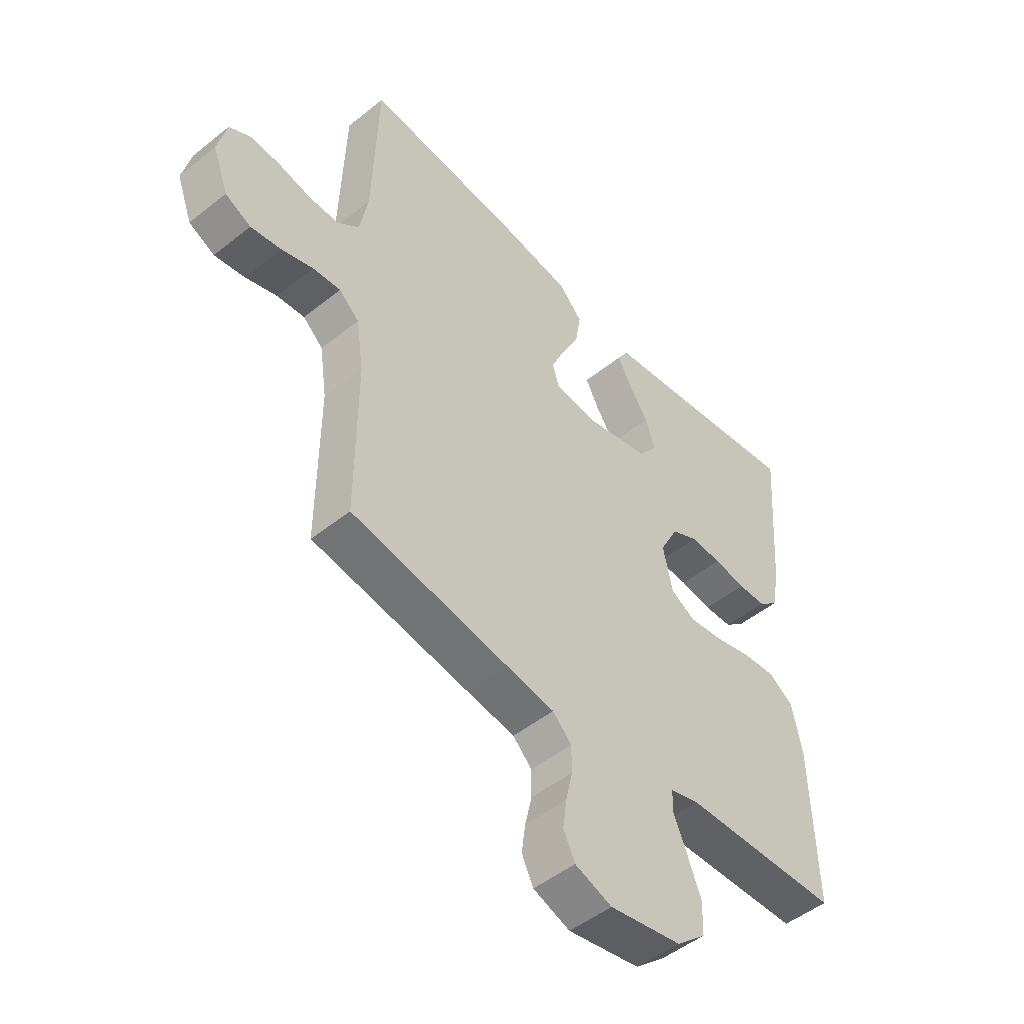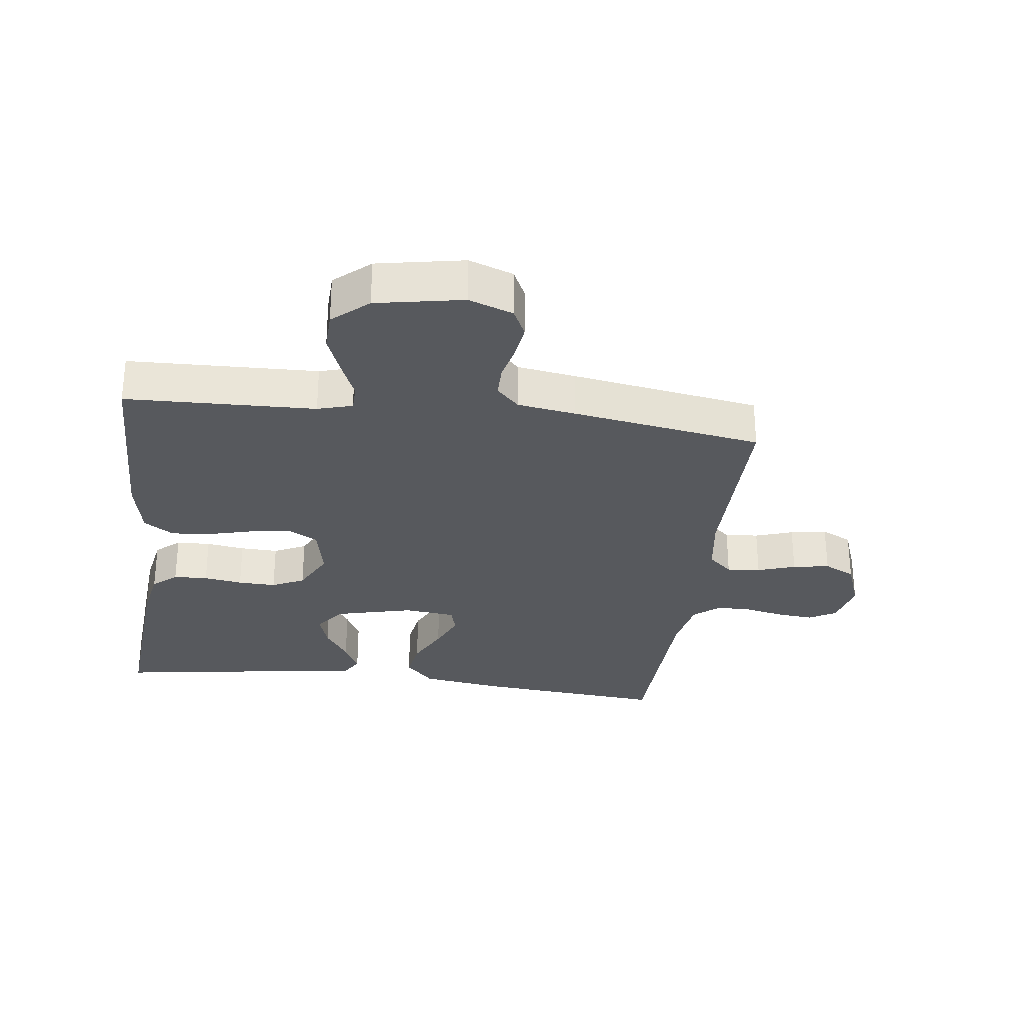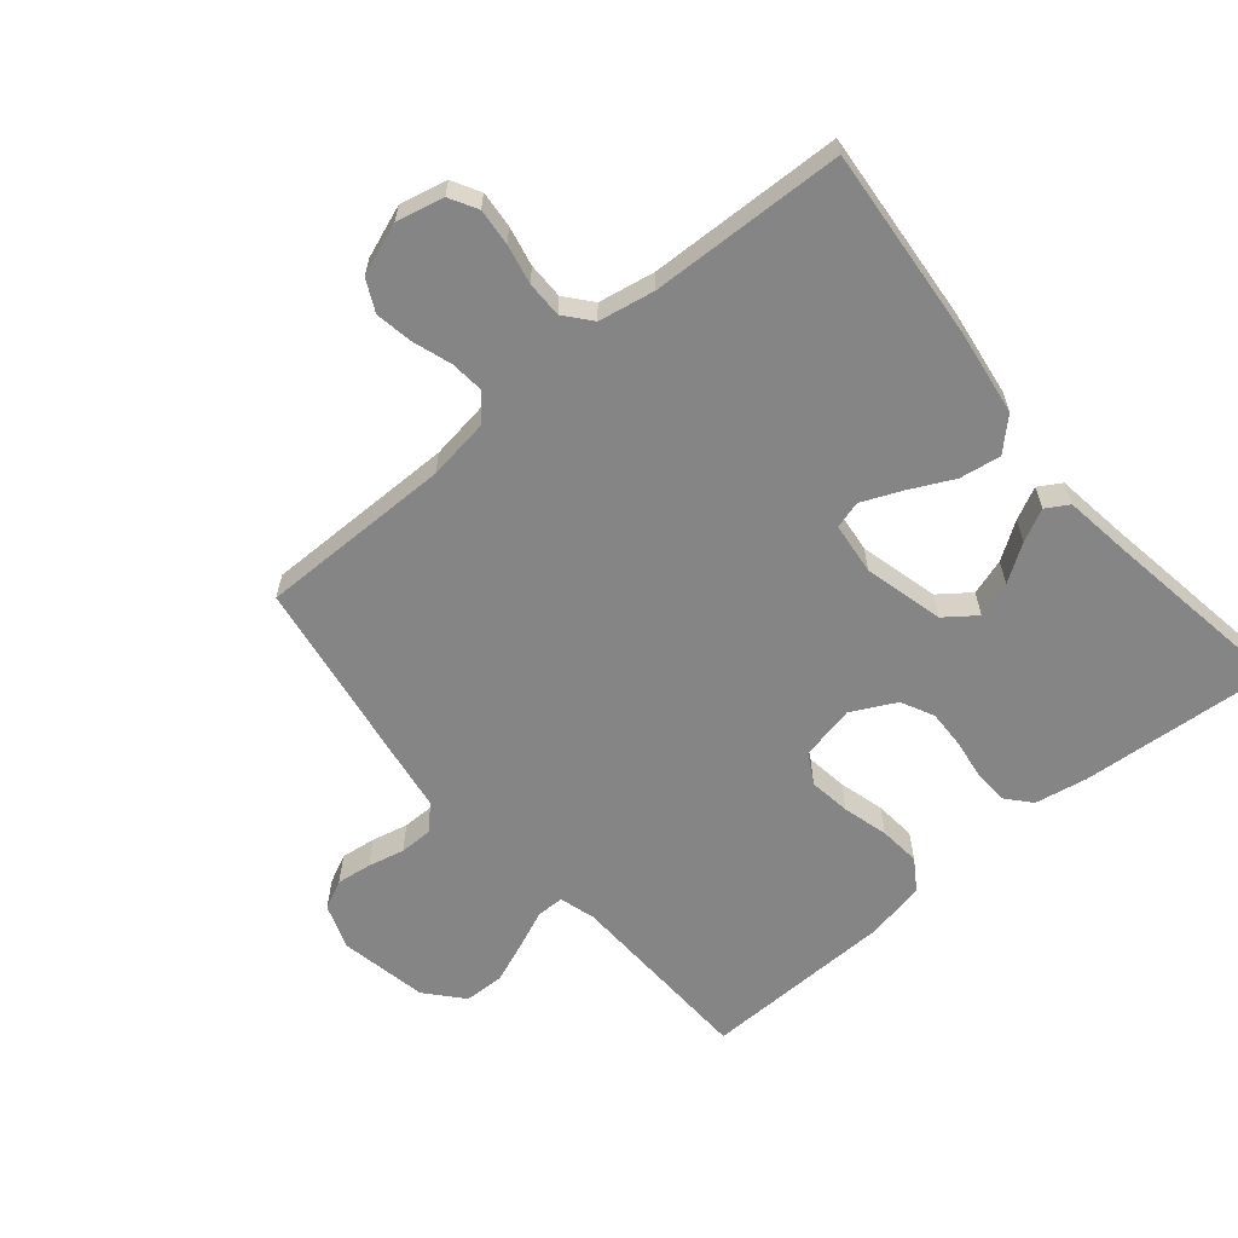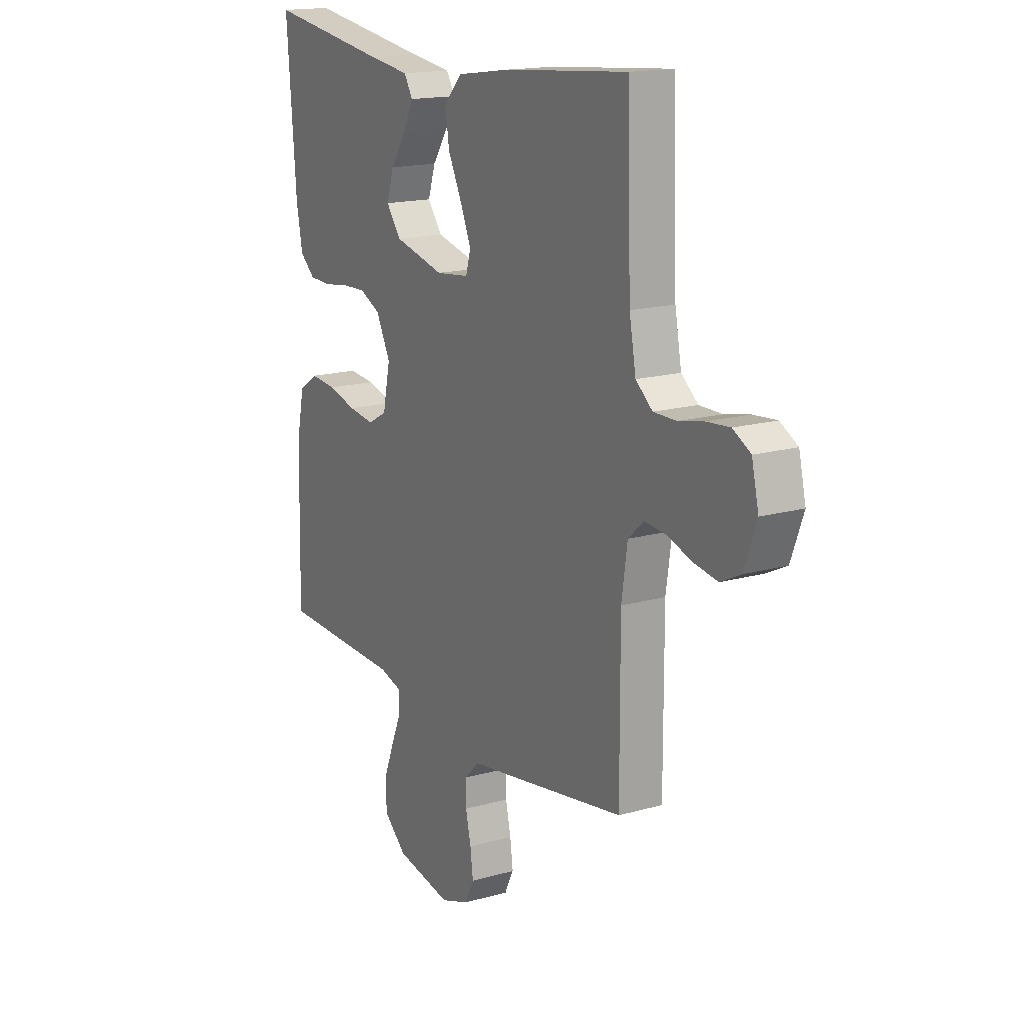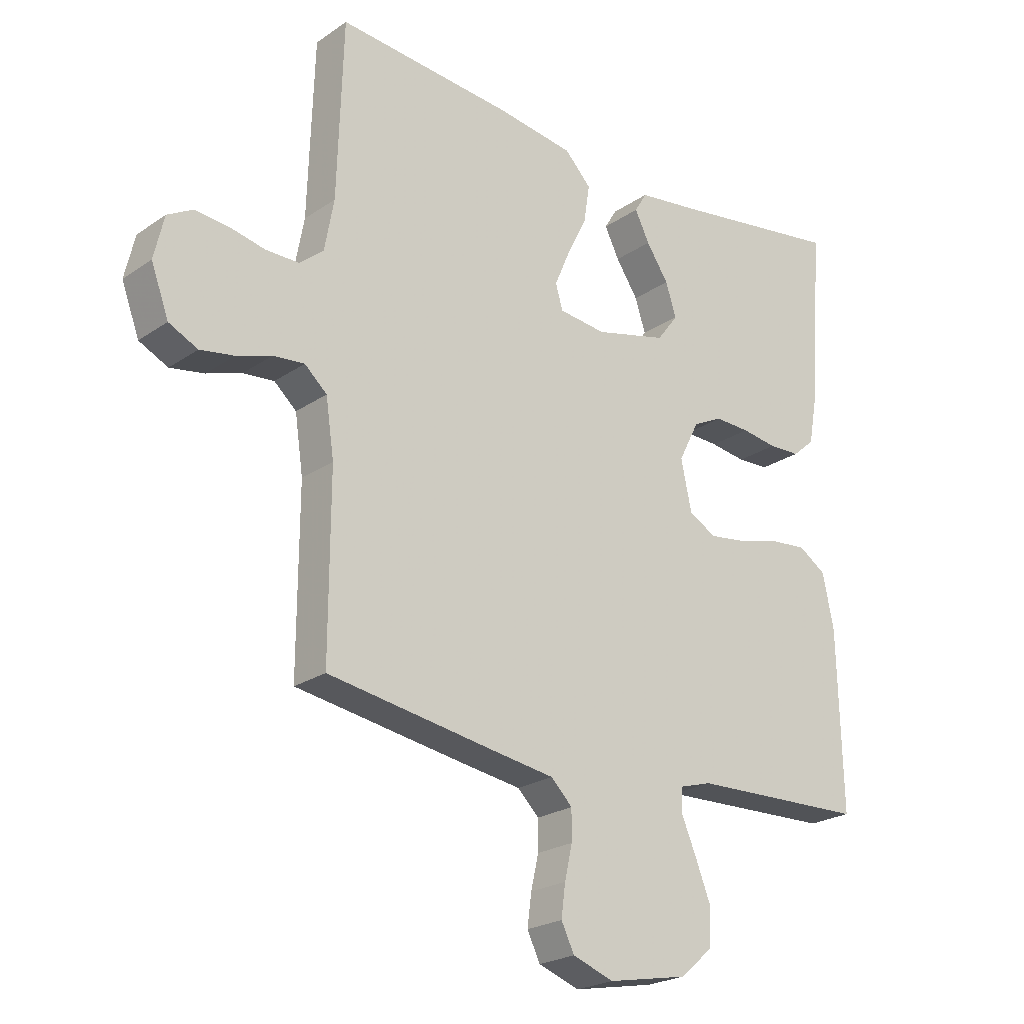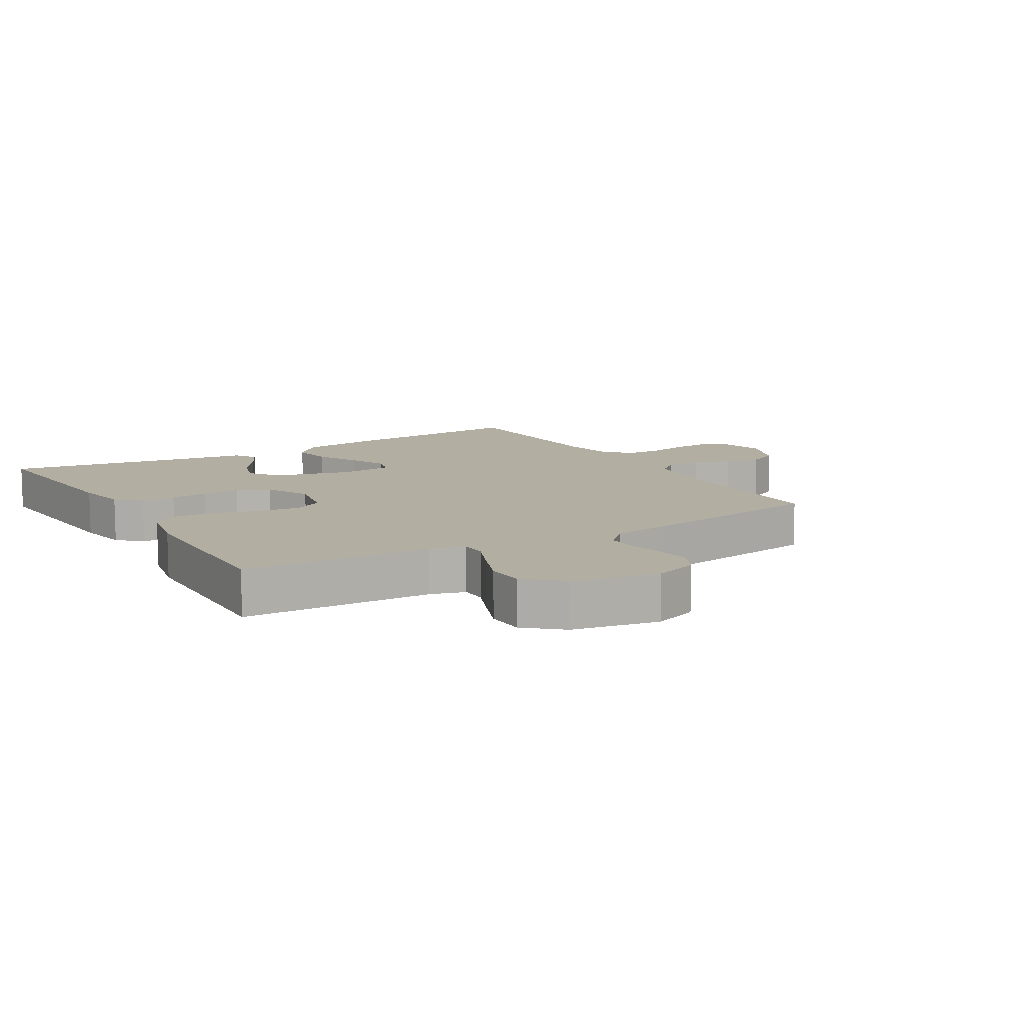
<metadata>
{"format":"obj","ext":"obj","renderer":"f3d","projection":"perspective","resolution":1024,"background":"white","views":[{"elev":-49.7,"azim":-48.6,"up":"+Z"},{"elev":-29.5,"azim":172.6,"up":"+Y"},{"elev":-61.8,"azim":-50.0,"up":"+Y"},{"elev":16.4,"azim":-120.1,"up":"+Z"},{"elev":-23.0,"azim":-40.9,"up":"+Z"},{"elev":10.8,"azim":149.2,"up":"+Y"}]}
</metadata>
<code>
v -0.5 0.07 -0.5
v -0.499 0.07 -0.2
v -0.513 0.07 -0.104
v -0.551 0.07 -0.07
v -0.604 0.07 -0.075
v -0.664 0.07 -0.095
v -0.722 0.07 -0.105
v -0.771 0.07 -0.081
v -0.801 0.07 0
v -0.784 0.07 0.073
v -0.741 0.07 0.097
v -0.684 0.07 0.092
v -0.623 0.07 0.079
v -0.567 0.07 0.079
v -0.526 0.07 0.113
v -0.51 0.07 0.2
v -0.5 0.07 0.5
v -0.2 0.07 0.474
v -0.068 0.07 0.455
v -0.023 0.07 0.408
v -0.033 0.07 0.344
v -0.067 0.07 0.275
v -0.093 0.07 0.214
v -0.081 0.07 0.172
v 0 0.07 0.163
v 0.123 0.07 0.194
v 0.159 0.07 0.242
v 0.141 0.07 0.298
v 0.103 0.07 0.355
v 0.078 0.07 0.405
v 0.099 0.07 0.44
v 0.2 0.07 0.454
v 0.5 0.07 0.5
v 0.477 0.07 0.2
v 0.462 0.07 0.118
v 0.424 0.07 0.085
v 0.37 0.07 0.083
v 0.309 0.07 0.092
v 0.249 0.07 0.094
v 0.198 0.07 0.069
v 0.163 0.07 0
v 0.181 0.07 -0.085
v 0.228 0.07 -0.111
v 0.292 0.07 -0.102
v 0.363 0.07 -0.083
v 0.427 0.07 -0.077
v 0.474 0.07 -0.108
v 0.493 0.07 -0.2
v 0.5 0.07 -0.5
v 0.2 0.07 -0.51
v 0.145 0.07 -0.526
v 0.144 0.07 -0.568
v 0.169 0.07 -0.627
v 0.195 0.07 -0.693
v 0.193 0.07 -0.755
v 0.137 0.07 -0.804
v 0 0.07 -0.83
v -0.07 0.07 -0.805
v -0.092 0.07 -0.76
v -0.085 0.07 -0.706
v -0.072 0.07 -0.649
v -0.072 0.07 -0.598
v -0.108 0.07 -0.562
v -0.2 0.07 -0.548
v -0.5 0 -0.5
v -0.499 0 -0.2
v -0.513 0 -0.104
v -0.551 0 -0.07
v -0.604 0 -0.075
v -0.664 0 -0.095
v -0.722 0 -0.105
v -0.771 0 -0.081
v -0.801 0 0
v -0.784 0 0.073
v -0.741 0 0.097
v -0.684 0 0.092
v -0.623 0 0.079
v -0.567 0 0.079
v -0.526 0 0.113
v -0.51 0 0.2
v -0.5 0 0.5
v -0.2 0 0.474
v -0.068 0 0.455
v -0.023 0 0.408
v -0.033 0 0.344
v -0.067 0 0.275
v -0.093 0 0.214
v -0.081 0 0.172
v 0 0 0.163
v 0.123 0 0.194
v 0.159 0 0.242
v 0.141 0 0.298
v 0.103 0 0.355
v 0.078 0 0.405
v 0.099 0 0.44
v 0.2 0 0.454
v 0.5 0 0.5
v 0.477 0 0.2
v 0.462 0 0.118
v 0.424 0 0.085
v 0.37 0 0.083
v 0.309 0 0.092
v 0.249 0 0.094
v 0.198 0 0.069
v 0.163 0 0
v 0.181 0 -0.085
v 0.228 0 -0.111
v 0.292 0 -0.102
v 0.363 0 -0.083
v 0.427 0 -0.077
v 0.474 0 -0.108
v 0.493 0 -0.2
v 0.5 0 -0.5
v 0.2 0 -0.51
v 0.145 0 -0.526
v 0.144 0 -0.568
v 0.169 0 -0.627
v 0.195 0 -0.693
v 0.193 0 -0.755
v 0.137 0 -0.804
v 0 0 -0.83
v -0.07 0 -0.805
v -0.092 0 -0.76
v -0.085 0 -0.706
v -0.072 0 -0.649
v -0.072 0 -0.598
v -0.108 0 -0.562
v -0.2 0 -0.548
f 63 64 1 2
f 58 59 60 61
f 58 61 62
f 57 58 62
f 56 57 62
f 55 56 62 63
f 52 53 54 55
f 47 48 49 50
f 47 50 51
f 44 45 46 47
f 43 44 47 51
f 42 43 51
f 41 42 51
f 35 36 37 38
f 35 38 39
f 32 33 34 35
f 32 35 39
f 28 29 30 31
f 27 28 31 32
f 19 20 21 22
f 19 22 23
f 16 17 18 19
f 15 16 19 23
f 14 15 23 24
f 10 11 12 13
f 10 13 14
f 9 10 14
f 5 6 7 8
f 4 5 8 9
f 55 63 2 3
f 52 55 3
f 51 52 3 4
f 41 51 4
f 40 41 4 9
f 27 32 39 40
f 26 27 40
f 25 26 40
f 24 25 40
f 9 14 24 40
f 66 65 128 127
f 125 124 123 122
f 126 125 122
f 126 122 121
f 126 121 120
f 127 126 120 119
f 119 118 117 116
f 114 113 112 111
f 115 114 111
f 111 110 109 108
f 115 111 108 107
f 115 107 106
f 115 106 105
f 102 101 100 99
f 103 102 99
f 99 98 97 96
f 103 99 96
f 95 94 93 92
f 96 95 92 91
f 86 85 84 83
f 87 86 83
f 83 82 81 80
f 87 83 80 79
f 88 87 79 78
f 77 76 75 74
f 78 77 74
f 78 74 73
f 72 71 70 69
f 73 72 69 68
f 67 66 127 119
f 67 119 116
f 68 67 116 115
f 68 115 105
f 73 68 105 104
f 104 103 96 91
f 104 91 90
f 104 90 89
f 104 89 88
f 104 88 78 73
f 1 65 66 2
f 2 66 67 3
f 3 67 68 4
f 4 68 69 5
f 5 69 70 6
f 6 70 71 7
f 7 71 72 8
f 8 72 73 9
f 9 73 74 10
f 10 74 75 11
f 11 75 76 12
f 12 76 77 13
f 13 77 78 14
f 14 78 79 15
f 15 79 80 16
f 16 80 81 17
f 17 81 82 18
f 18 82 83 19
f 19 83 84 20
f 20 84 85 21
f 21 85 86 22
f 22 86 87 23
f 23 87 88 24
f 24 88 89 25
f 25 89 90 26
f 26 90 91 27
f 27 91 92 28
f 28 92 93 29
f 29 93 94 30
f 30 94 95 31
f 31 95 96 32
f 32 96 97 33
f 33 97 98 34
f 34 98 99 35
f 35 99 100 36
f 36 100 101 37
f 37 101 102 38
f 38 102 103 39
f 39 103 104 40
f 40 104 105 41
f 41 105 106 42
f 42 106 107 43
f 43 107 108 44
f 44 108 109 45
f 45 109 110 46
f 46 110 111 47
f 47 111 112 48
f 48 112 113 49
f 49 113 114 50
f 50 114 115 51
f 51 115 116 52
f 52 116 117 53
f 53 117 118 54
f 54 118 119 55
f 55 119 120 56
f 56 120 121 57
f 57 121 122 58
f 58 122 123 59
f 59 123 124 60
f 60 124 125 61
f 61 125 126 62
f 62 126 127 63
f 63 127 128 64
f 64 128 65 1

</code>
